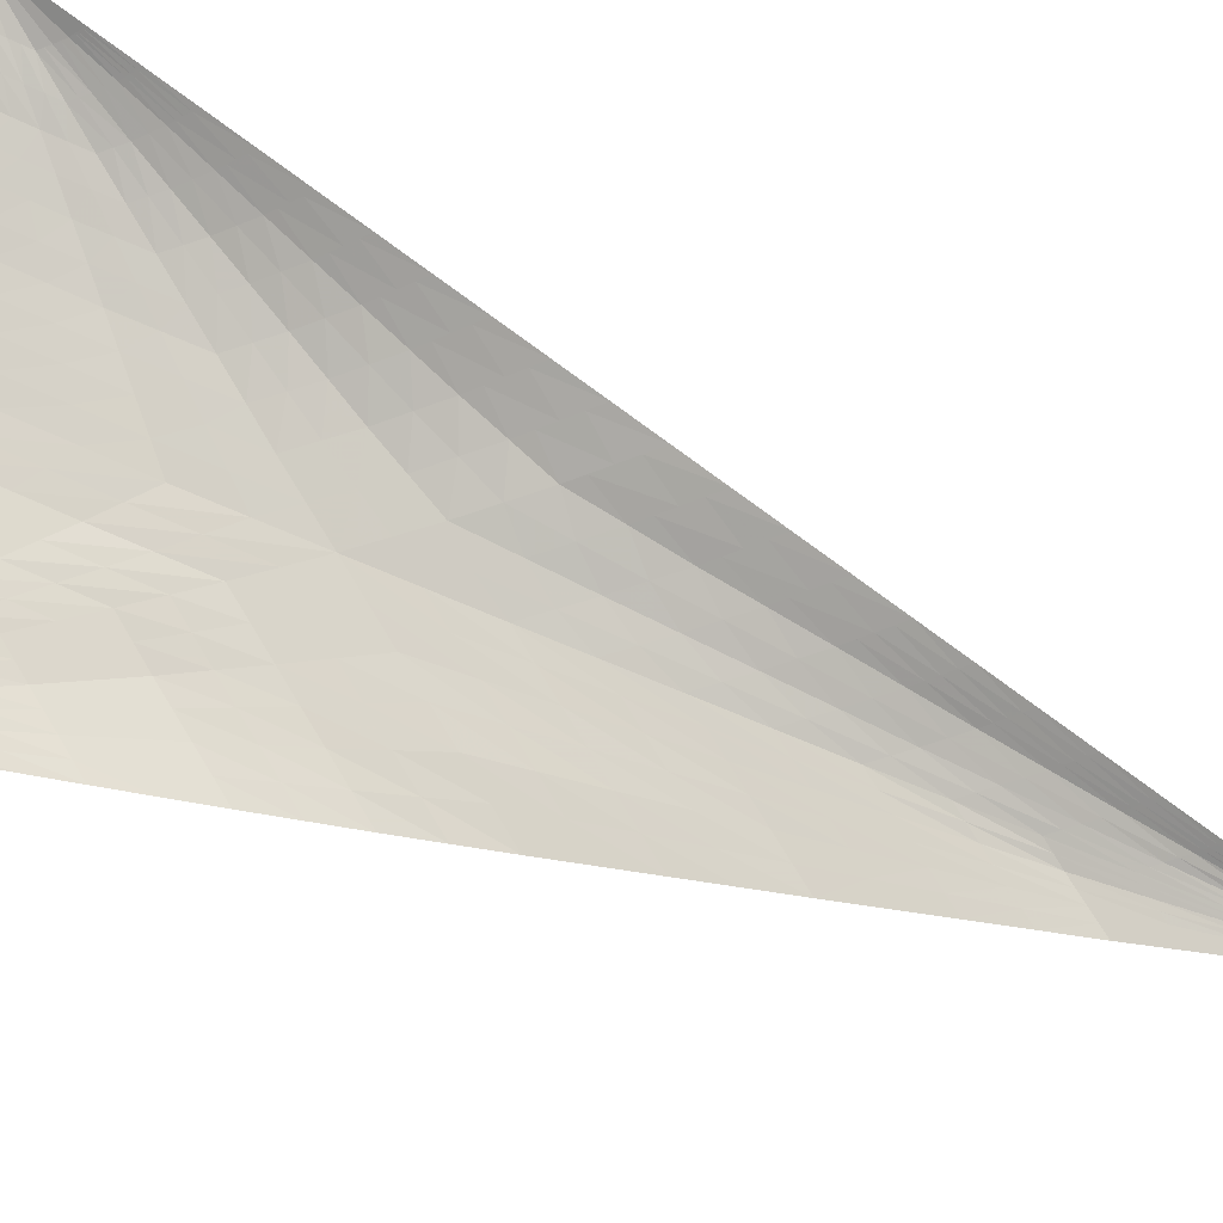
<metadata>
{"format":"obj","ext":"obj","renderer":"f3d","projection":"perspective","resolution":1024,"background":"white","views":[{"elev":76.2,"azim":110.1,"up":"+Z"}]}
</metadata>
<code>
o Plane
v 8.4 28 0
v 0 0 0
v 14 -1e-06 0
v 11.64 0.02134 -0.3483
v 9.321 0.005623 -0.6191
v 7 -0.003653 -0.7738
v 4.667 -0.003278 -0.6792
v 2.333 -0.001545 -0.3932
v 9.333 23.33 -0.7534
v 10.27 18.66 -1.009
v 11.2 14 -1.145
v 12.12 9.339 -1.065
v 13.03 4.698 -0.7073
v 7 23.33 0
v 5.6 18.66 0
v 4.2 14 0
v 2.8 9.331 0
v 1.4 4.663 0
v 7.467 9.336 -1.365
v 7.156 3.109 -1.224
v 7.311 6.224 -1.406
v 2.497 3.109 -0.8386
v 4.978 6.222 -1.26
v 5.261 12.45 -0.7515
v 6.378 10.89 -1.149
v 9.956 12.44 -1.188
v 8.711 10.89 -1.298
v 11.79 3.141 -0.7817
v 9.632 6.235 -1.267
v 8.089 21.77 -0.7766
v 7.778 15.55 -1.13
v 2.437 2.07 -0.7957
v 4.874 4.146 -1.25
v 4.77 2.07 -1.044
v 2.385 1.034 -0.6775
v 9.526 4.161 -1.139
v 11.73 2.109 -0.6202
v 11.68 1.068 -0.491
v 9.427 2.078 -0.9842
v 1.766 4.152 -0.3734
v 3.529 8.303 -0.6141
v 2.147 3.626 -0.6655
v 4.252 7.259 -1.034
v 12.2 3.664 -0.7542
v 10.47 7.263 -1.283
v 11.29 8.299 -1.183
v 12.61 4.183 -0.7336
v 6.326 17.63 -0.5991
v 7.363 22.81 -0.393
v 7.052 16.59 -0.9434
v 7.726 22.29 -0.5961
v 9.437 17.63 -1.058
v 8.919 22.81 -0.7988
v 8.607 16.59 -1.098
v 8.504 22.29 -0.8376
v 3.5 -0.002411 -0.5362
v 2.1 6.997 0
v 3.733 4.665 -1.083
v 3.656 3.108 -1.056
v 3.578 1.552 -0.8609
v 2.648 6.228 -0.5068
v 3.189 5.442 -0.891
v 5.833 -0.003466 -0.7265
v 3.5 11.66 0
v 6.237 7.775 -1.328
v 6.093 5.185 -1.328
v 5.963 2.59 -1.134
v 4.407 10.37 -0.7008
v 5.33 9.07 -1.139
v 8.167 -0.003584 -0.7541
v 11.66 11.66 -1.135
v 8.556 7.779 -1.381
v 8.426 5.185 -1.338
v 8.296 2.59 -1.151
v 9.593 9.074 -1.321
v 10.63 10.37 -1.242
v 10.48 0.01613 -0.4826
v 12.58 7.015 -0.9068
v 10.71 4.684 -1.058
v 10.63 3.131 -0.9162
v 10.55 1.576 -0.731
v 11.34 5.46 -1.072
v 11.95 6.238 -0.9986
v 10.73 16.33 -1.077
v 4.9 16.33 0
v 7.622 12.44 -1.264
v 5.807 15.03 -0.7048
v 6.715 13.74 -1.077
v 9.696 15.03 -1.123
v 8.659 13.74 -1.198
v 9.8 20.99 -0.8811
v 6.3 20.99 0
v 7.933 18.66 -1.001
v 6.844 20.22 -0.5268
v 7.389 19.44 -0.8101
v 9.178 20.22 -0.9283
v 8.556 19.44 -0.9678
v 8.867 25.66 -0.4541
v 7.7 25.66 0
v 8.244 24.89 -0.4529
v 7.881 25.4 -0.2273
v 8.063 25.15 -0.3771
v 8.659 25.4 -0.4768
v 8.452 25.15 -0.479
v 1.167 -0.000772 -0.1966
v 0.7 2.331 0
v 1.244 1.554 -0.4887
v 1.219 1.035 -0.4313
v 1.193 0.5169 -0.3388
v 0.9112 2.063 -0.249
v 1.073 1.811 -0.3836
v 13.51 2.359 -0.4122
v 12.81 0.0197 -0.1987
v 12.88 1.586 -0.4042
v 12.86 1.065 -0.338
v 12.83 0.543 -0.2701
v 13.09 1.843 -0.405
v 13.3 2.1 -0.4073
v 0.5833 -0.000386 -0.0983
v 13.75 1.179 -0.2061
v 12.23 0.02052 -0.2735
v 9.901 0.01088 -0.5508
v 7.583 -0.003619 -0.764
v 5.25 -0.003372 -0.7029
v 2.917 -0.001978 -0.4647
v 9.1 24.5 -0.6037
v 10.03 19.83 -0.9449
v 10.97 15.16 -1.111
v 11.89 10.5 -1.1
v 12.8 5.857 -0.8071
v 0.35 1.166 0
v 7.35 24.5 0
v 5.95 19.83 0
v 4.55 15.16 0
v 3.15 10.5 0
v 1.75 5.83 0
v 2.322 3.368 -0.752
v 4.926 5.184 -1.255
v 2.467 2.59 -0.8172
v 7.544 10.89 -1.314
v 8.011 8.558 -1.373
v 6.852 8.556 -1.347
v 8.089 10.11 -1.332
v 6.922 10.11 -1.257
v 7.389 7.78 -1.385
v 7.078 1.553 -0.9991
v 7.233 4.666 -1.315
v 1.871 2.331 -0.6637
v 4.356 5.444 -1.171
v 4.73 13.22 -0.3758
v 5.819 11.67 -0.9503
v 10.58 13.22 -1.167
v 9.333 11.67 -1.243
v 12.33 2.364 -0.5929
v 10.17 5.46 -1.163
v 8.167 23.33 -0.6147
v 7.856 17.11 -1.066
v 4.615 6.741 -1.147
v 11.76 2.625 -0.7009
v 9.579 5.198 -1.203
v 11.99 3.403 -0.7679
v 10.05 6.749 -1.275
v 8.296 22.03 -0.8071
v 8.193 16.07 -1.114
v 7.907 22.03 -0.6863
v 7.415 16.07 -1.037
v 2.411 1.552 -0.7366
v 4.822 3.108 -1.147
v 1.828 1.553 -0.6135
v 4.265 3.627 -1.153
v 6.702 5.704 -1.367
v 4.719 1.034 -0.8617
v 2.359 0.5161 -0.5354
v 4.174 1.811 -0.9526
v 6.559 2.849 -1.179
v 1.789 0.7753 -0.5082
v 9.477 3.119 -1.061
v 11.71 1.588 -0.5556
v 7.869 5.704 -1.372
v 12.29 1.587 -0.4791
v 10.08 3.646 -1.027
v 11.66 0.5446 -0.4197
v 9.374 1.042 -0.8016
v 7.726 2.849 -1.187
v 12.26 0.8054 -0.3805
v 9.991 1.827 -0.8576
v 1.583 4.407 -0.1867
v 3.165 8.817 -0.307
v 4.834 11.41 -0.7262
v 3.089 7.266 -0.5604
v 1.339 3.108 -0.3112
v 1.957 3.889 -0.5194
v 3.891 7.781 -0.8242
v 5.854 9.98 -1.144
v 3.72 6.351 -0.9627
v 1.61 2.719 -0.5246
v 12.4 3.924 -0.7439
v 10.88 7.781 -1.233
v 10.9 6.361 -1.178
v 9.152 9.982 -1.31
v 12.64 2.754 -0.5796
v 11.7 8.819 -1.124
v 12.82 4.441 -0.7205
v 11.62 7.269 -1.091
v 10.29 11.41 -1.215
v 12.95 3.142 -0.5705
v 5.963 18.14 -0.2995
v 7.181 23.07 -0.1965
v 6.585 18.92 -0.5629
v 5.534 13.74 -0.7282
v 7.622 24.11 -0.3101
v 6.689 17.11 -0.7712
v 7.544 22.55 -0.4945
v 6.546 12.31 -1.113
v 7.894 23.72 -0.4866
v 7.22 18.01 -0.8767
v 9.852 18.14 -1.033
v 9.126 23.07 -0.7761
v 8.789 24.11 -0.6378
v 9.826 13.74 -1.156
v 9.307 18.92 -0.9931
v 9.022 17.11 -1.078
v 8.711 22.55 -0.8182
v 8.581 18.01 -1.033
v 8.478 23.72 -0.6583
v 8.685 12.31 -1.248
v 4.083 -0.002845 -0.6077
v 2.45 8.164 0
v 3.115 3.887 -0.9607
v 3.046 2.589 -0.926
v 2.981 1.293 -0.7692
v 2.207 5.19 -0.4401
v 2.668 4.534 -0.7782
v 3.461 5.054 -0.9869
v 2.918 5.835 -0.6989
v 3.617 2.33 -0.9586
v 3.694 3.886 -1.07
v 2.374 6.612 -0.2534
v 3.539 0.7748 -0.6986
v 6.417 -0.003559 -0.7502
v 3.85 12.83 0
v 5.608 6.999 -1.294
v 5.483 4.665 -1.289
v 5.367 2.33 -1.089
v 3.968 9.336 -0.6574
v 4.791 8.165 -1.087
v 5.784 8.423 -1.234
v 4.869 9.72 -0.9201
v 6.028 3.887 -1.231
v 6.165 6.48 -1.328
v 3.954 11.02 -0.3504
v 5.898 1.293 -0.9304
v 8.744 0.001019 -0.6866
v 11.43 12.83 -1.14
v 9.094 7.007 -1.324
v 8.976 4.673 -1.238
v 8.862 2.334 -1.067
v 10.03 8.169 -1.302
v 10.96 9.334 -1.212
v 10.11 9.722 -1.281
v 9.074 8.427 -1.351
v 8.361 3.887 -1.244
v 8.491 6.482 -1.36
v 8.231 1.293 -0.9523
v 11.15 11.02 -1.188
v 11.06 0.01874 -0.4155
v 12.35 8.177 -0.986
v 11.25 3.913 -0.9198
v 11.18 2.62 -0.7682
v 11.12 1.322 -0.611
v 11.77 4.562 -0.9133
v 12.28 5.21 -0.8661
v 11.65 5.849 -1.036
v 11.03 5.072 -1.065
v 10.59 2.353 -0.8236
v 10.67 3.908 -0.987
v 12.26 6.626 -0.9527
v 10.52 0.7959 -0.6068
v 10.5 17.5 -1.043
v 5.25 17.5 0
v 7.7 14 -1.197
v 6.067 16.33 -0.6519
v 6.883 15.16 -1.01
v 9.567 16.33 -1.09
v 8.633 15.16 -1.148
v 8.141 13.09 -1.231
v 9.178 14.39 -1.161
v 7.169 13.09 -1.171
v 6.261 14.39 -0.8912
v 10.21 15.68 -1.1
v 5.354 15.68 -0.3524
v 9.567 22.16 -0.8172
v 6.65 22.16 0
v 8.011 20.22 -0.8887
v 7.104 21.51 -0.4599
v 7.557 20.87 -0.7031
v 9.048 21.51 -0.8636
v 8.53 20.87 -0.9027
v 8.244 19.05 -0.9843
v 8.867 19.83 -0.9481
v 7.661 19.05 -0.9055
v 7.117 19.83 -0.6685
v 6.572 20.61 -0.2634
v 9.489 20.61 -0.9047
v 8.633 26.83 -0.227
v 8.05 26.83 0
v 8.322 26.44 -0.2264
v 8.141 26.7 -0.1136
v 8.231 26.57 -0.1886
v 8.53 26.7 -0.2384
v 8.426 26.57 -0.2395
v 8.556 25.27 -0.4779
v 8.348 25.02 -0.4659
v 8.154 25.02 -0.415
v 7.972 25.27 -0.3022
v 7.791 25.53 -0.1136
v 8.763 25.53 -0.4654
v 1.75 -0.001159 -0.2949
v 1.05 3.497 0
v 0.6222 0.7768 -0.2444
v 0.6093 0.5175 -0.2156
v 0.5963 0.2584 -0.1694
v 0.4556 1.032 -0.1245
v 0.5363 0.9056 -0.1918
v 1.159 1.682 -0.4362
v 0.8056 2.197 -0.1245
v 1.18 0.258 -0.2677
v 1.206 0.776 -0.385
v 0.9919 1.937 -0.3163
v 1.231 1.294 -0.46
v 13.27 3.528 -0.5597
v 13.41 0.00985 -0.09935
v 13.44 0.7932 -0.2021
v 13.43 0.5325 -0.169
v 13.42 0.2715 -0.135
v 13.54 0.9215 -0.2025
v 13.65 1.05 -0.2037
v 13.4 2.229 -0.4098
v 12.98 1.715 -0.4046
v 12.84 0.804 -0.304
v 12.87 1.326 -0.3711
v 13.19 1.972 -0.4062
v 12.82 0.2813 -0.2344
v 1.849 1.942 -0.6386
v 2.949 0.6454 -0.617
v 1.474 2.913 -0.4179
v 1.979 5.51 -0.22
v 13.22 0.1876 -0.1563
v 11.09 0.6703 -0.5132
v 12.8 2.948 -0.5751
v 12.54 5.533 -0.8366
v 8.642 26.36 -0.3103
v 9.307 21.84 -0.8404
v 6.877 21.84 -0.2299
v 7.994 26.36 -0.07575
v 5.308 1.163 -0.8961
v 3.559 9.917 -0.3287
v 5.042 14.45 -0.3641
v 10.4 14.45 -1.133
v 11.43 9.918 -1.156
v 7.655 1.423 -0.9757
v 0.8037 0.5173 -0.2567
v 3.081 3.238 -0.9433
v 5.545 5.832 -1.291
v 3.014 1.941 -0.8476
v 5.425 3.498 -1.189
v 1.769 0.3871 -0.4015
v 7.94 7.131 -1.372
v 12.31 1.975 -0.536
v 10.13 4.553 -1.095
v 7.797 4.277 -1.28
v 12.28 1.196 -0.4298
v 10.04 2.736 -0.9425
v 5.344 10.69 -0.9352
v 3.404 6.808 -0.7615
v 0.5371 1.465 -0.08299
v 6.353 9.268 -1.245
v 4.038 5.897 -1.067
v 0.7723 1.122 -0.2908
v 11.51 4.237 -0.9166
v 9.563 7.588 -1.313
v 13.32 1.143 -0.2697
v 12.03 4.886 -0.8897
v 10.5 8.751 -1.257
v 13.6 1.486 -0.2732
v 7.331 21.19 -0.5815
v 6.475 15.75 -0.8312
v 8.115 26.18 -0.2015
v 7.292 14.58 -1.104
v 8.236 26.01 -0.2767
v 7.784 20.54 -0.7959
v 8.322 23.52 -0.6365
v 9.256 13.03 -1.202
v 8.944 18.47 -1.013
v 8.219 17.56 -1.049
v 8.504 26.18 -0.3186
v 8.115 11.6 -1.281
v 2.892 4.211 -0.8694
v 2.438 4.862 -0.6092
v 4.219 2.719 -1.053
v 4.31 4.535 -1.162
v 2.769 7.715 -0.2802
v 4.129 0.9042 -0.7801
v 5.199 7.582 -1.19
v 4.38 8.75 -0.8721
v 6.631 4.277 -1.273
v 6.777 7.13 -1.357
v 4.342 12.12 -0.3631
v 6.488 1.423 -0.9647
v 9.722 10.69 -1.262
v 8.581 9.27 -1.341
v 8.919 3.503 -1.153
v 9.035 5.84 -1.281
v 8.803 1.167 -0.877
v 10.86 12.12 -1.178
v 11.26 6.815 -1.134
v 10.54 5.911 -1.17
v 11.15 1.971 -0.6896
v 11.22 3.266 -0.844
v 11.98 7.723 -1.038
v 9.946 0.9188 -0.7042
v 8.167 14.58 -1.173
v 9.1 15.75 -1.119
v 7.045 11.6 -1.214
v 6.04 13.03 -0.9207
v 10.03 16.91 -1.067
v 5.658 16.91 -0.326
v 8.27 20.54 -0.8957
v 8.789 21.19 -0.8831
v 7.538 17.56 -0.9711
v 6.903 18.47 -0.7198
v 6.268 19.38 -0.2815
v 9.67 19.38 -0.969
v 8.633 23.91 -0.6481
v 8.365 26.01 -0.3106
v 8.031 23.52 -0.5507
v 7.758 23.91 -0.3984
v 7.486 24.3 -0.1551
v 8.944 24.3 -0.6208
v 1.74 2.525 -0.5941
v 1.194 3.302 -0.1556
v 0.7864 0.172 -0.1785
v 1.808 1.164 -0.5608
v 0.6613 1.291 -0.2109
v 0.821 0.8629 -0.3067
v 13.11 3.335 -0.5651
v 12.49 2.559 -0.5863
v 13.23 0.536 -0.2027
v 13.24 0.8838 -0.2474
v 13.46 1.314 -0.2708
v 12.24 0.413 -0.327
v 4.995 12.84 -0.5636
v 4.465 13.61 -0.1879
v 7.832 25.48 -0.1647
v 1.116 3.409 -0.07076
v 6.759 22.01 -0.1109
v 8.07 26.54 -0.09549
v 7.264 22.95 -0.2857
v 5.565 15.38 -0.5166
v 2.918 7.505 -0.4111
v 2.604 7.947 -0.1355
v 3.721 11.35 -0.171
v 2.977 9.082 -0.149
v 5.848 16.64 -0.4776
v 6.414 19.17 -0.4115
v 2.084 5.362 -0.3219
v 5.122 16.01 -0.1721
v 3.336 8.577 -0.4509
v 7.415 24.4 -0.07435
v 3.751 9.644 -0.4831
v 4.581 11.77 -0.5397
v 4.167 10.71 -0.5153
v 6.981 21.69 -0.335
v 0.8376 2.157 -0.1622
v 5.777 18.41 -0.1458
v 5.28 14.11 -0.5404
v 4.793 14.81 -0.1801
v 0.5072 1.306 -0.0982
v 1.859 5.677 -0.1053
v 1.253 3.224 -0.2183
v 5.449 17.21 -0.159
v 6.131 17.9 -0.4385
v 7.548 24.21 -0.2252
v 1.487 4.541 -0.08874
v 3.349 10.22 -0.16
v 2.232 6.812 -0.1219
v 4.093 12.48 -0.1795
v 6.432 20.81 -0.1275
v 8.027 26.64 -0.03085
v 6.104 19.61 -0.1367
v 7.743 25.6 -0.05433
v 0.7442 2.275 -0.0521
v 7.087 23.2 -0.09434
v 2.501 6.434 -0.3712
v 0.4156 1.271 -0.02909
v 1.667 4.29 -0.2725
v 6.697 20.43 -0.3843
f 107 148 344 330
f 148 22 139 344
f 344 139 32 169
f 330 344 169 108
f 56 125 345 239
f 125 8 173 345
f 345 173 35 231
f 239 345 231 60
f 110 191 346 329
f 191 40 192 346
f 346 192 42 196
f 329 346 196 111
f 57 486 479 136
f 238 494 466 347
f 347 466 496 187
f 136 479 484 18
f 113 343 348 332
f 116 335 348 343
f 3 332 348 335
f 77 278 349 266
f 278 81 270 349
f 349 270 38 182
f 266 349 182 4
f 117 201 350 342
f 201 44 197 350
f 350 197 47 206
f 342 350 206 118
f 78 130 351 277
f 130 13 203 351
f 351 203 47 272
f 277 351 272 83
f 98 317 352 305
f 103 310 352 317
f 1 305 352 310
f 91 304 353 292
f 304 96 297 353
f 353 297 53 218
f 292 353 218 9
f 92 293 456 488
f 293 14 493 456
f 354 208 458 473
f 303 354 473 497
f 99 306 489 491
f 1 308 457
f 101 454 457 308
f 63 124 356 252
f 124 7 172 356
f 356 172 34 244
f 252 356 244 67
f 64 462 485 135
f 251 472 470 357
f 357 470 468 188
f 135 485 463 17
f 85 467 477 134
f 291 459 476 358
f 358 476 452 150
f 134 477 453 16
f 84 128 359 290
f 128 11 152 359
f 359 152 26 220
f 290 359 220 89
f 71 129 360 265
f 129 12 202 360
f 360 202 46 259
f 265 360 259 76
f 70 123 361 264
f 123 6 146 361
f 361 146 20 184
f 264 361 184 74
f 108 328 362 321
f 109 322 362 328
f 2 321 362 322
f 59 230 363 237
f 230 32 139 363
f 363 139 22 229
f 237 363 229 58
f 66 243 364 250
f 243 33 138 364
f 364 138 23 242
f 250 364 242 65
f 60 231 365 236
f 231 35 167 365
f 365 167 32 230
f 236 365 230 59
f 67 244 366 249
f 244 34 168 366
f 366 168 33 243
f 249 366 243 66
f 109 176 367 327
f 176 35 173 367
f 367 173 8 318
f 327 367 318 105
f 73 179 368 263
f 179 21 145 368
f 368 145 19 141
f 263 368 141 72
f 115 180 369 341
f 180 37 159 369
f 369 159 28 154
f 341 369 154 114
f 80 181 370 276
f 181 36 160 370
f 370 160 29 155
f 276 370 155 79
f 74 184 371 262
f 184 20 147 371
f 371 147 21 179
f 262 371 179 73
f 116 185 372 340
f 185 38 178 372
f 372 178 37 180
f 340 372 180 115
f 81 186 373 275
f 186 39 177 373
f 373 177 36 181
f 275 373 181 80
f 68 189 374 248
f 189 24 151 374
f 374 151 25 194
f 248 374 194 69
f 61 190 375 235
f 190 41 193 375
f 375 193 43 195
f 235 375 195 62
f 110 323 478 474
f 2 478 323
f 106 492 495 131
f 69 194 377 247
f 194 25 144 377
f 377 144 19 142
f 247 377 142 65
f 62 195 378 234
f 195 43 158 378
f 378 158 23 149
f 234 378 149 58
f 111 325 379 324
f 107 320 379 325
f 2 324 379 320
f 82 271 380 274
f 271 44 161 380
f 380 161 28 268
f 274 380 268 79
f 75 258 381 261
f 258 45 162 381
f 381 162 29 255
f 261 381 255 72
f 117 336 382 339
f 3 333 382 336
f 114 339 382 333
f 83 272 383 273
f 272 47 197 383
f 383 197 44 271
f 273 383 271 82
f 76 259 384 260
f 259 46 198 384
f 384 198 45 258
f 260 384 258 75
f 118 338 385 337
f 112 120 385 338
f 3 337 385 120
f 94 295 386 302
f 295 49 213 386
f 386 213 51 296
f 302 386 296 95
f 87 282 387 289
f 282 48 212 387
f 387 212 50 283
f 289 387 283 88
f 101 308 388 315
f 1 309 388 308
f 102 315 388 309
f 88 283 389 288
f 283 50 166 389
f 389 166 31 281
f 288 389 281 86
f 102 309 390 314
f 1 307 390 309
f 100 314 390 307
f 95 296 391 301
f 296 51 165 391
f 391 165 30 294
f 301 391 294 93
f 104 225 392 313
f 225 55 163 392
f 392 163 30 156
f 313 392 156 100
f 89 220 393 287
f 220 26 153 393
f 393 153 27 226
f 287 393 226 90
f 96 221 394 300
f 221 52 222 394
f 394 222 54 224
f 300 394 224 97
f 97 224 395 299
f 224 54 164 395
f 395 164 31 157
f 299 395 157 93
f 104 311 396 312
f 1 310 396 311
f 103 312 396 310
f 90 226 397 286
f 226 27 143 397
f 397 143 19 140
f 286 397 140 86
f 42 233 398 137
f 233 62 234 398
f 398 234 58 229
f 137 398 229 22
f 40 232 399 192
f 232 61 235 399
f 399 235 62 233
f 192 399 233 42
f 34 174 400 168
f 174 60 236 400
f 400 236 59 170
f 168 400 170 33
f 33 170 401 138
f 170 59 237 401
f 401 237 58 149
f 138 401 149 23
f 17 463 461 228
f 188 468 460 402
f 402 460 494 238
f 228 461 486 57
f 7 227 403 172
f 227 56 239 403
f 403 239 60 174
f 172 403 174 34
f 43 246 404 158
f 246 69 247 404
f 404 247 65 242
f 158 404 242 23
f 41 245 405 193
f 245 68 248 405
f 405 248 69 246
f 193 405 246 43
f 20 175 406 147
f 175 67 249 406
f 406 249 66 171
f 147 406 171 21
f 21 171 407 145
f 171 66 250 407
f 407 250 65 142
f 145 407 142 19
f 16 453 487 241
f 150 452 471 408
f 408 471 472 251
f 241 487 462 64
f 6 240 409 146
f 240 63 252 409
f 409 252 67 175
f 146 409 175 20
f 26 205 410 153
f 205 76 260 410
f 410 260 75 200
f 153 410 200 27
f 27 200 411 143
f 200 75 261 411
f 411 261 72 141
f 143 411 141 19
f 39 257 412 177
f 257 74 262 412
f 412 262 73 256
f 177 412 256 36
f 36 256 413 160
f 256 73 263 413
f 413 263 72 255
f 160 413 255 29
f 5 253 414 183
f 253 70 264 414
f 414 264 74 257
f 183 414 257 39
f 11 254 415 152
f 254 71 265 415
f 415 265 76 205
f 152 415 205 26
f 46 204 416 198
f 204 83 273 416
f 416 273 82 199
f 198 416 199 45
f 45 199 417 162
f 199 82 274 417
f 417 274 79 155
f 162 417 155 29
f 38 270 418 178
f 270 81 275 418
f 418 275 80 269
f 178 418 269 37
f 37 269 419 159
f 269 80 276 419
f 419 276 79 268
f 159 419 268 28
f 12 267 420 202
f 267 78 277 420
f 420 277 83 204
f 202 420 204 46
f 5 183 421 122
f 183 39 186 421
f 421 186 81 278
f 122 421 278 77
f 54 285 422 164
f 285 90 286 422
f 422 286 86 281
f 164 422 281 31
f 52 284 423 222
f 284 89 287 423
f 423 287 90 285
f 222 423 285 54
f 25 214 424 144
f 214 88 288 424
f 424 288 86 140
f 144 424 140 19
f 24 210 425 151
f 210 87 289 425
f 425 289 88 214
f 151 425 214 25
f 10 279 426 217
f 279 84 290 426
f 426 290 89 284
f 217 426 284 52
f 15 475 481 280
f 207 482 464 427
f 427 464 459 291
f 280 481 467 85
f 55 298 428 163
f 298 97 299 428
f 428 299 93 294
f 163 428 294 30
f 53 297 429 223
f 297 96 300 429
f 429 300 97 298
f 223 429 298 55
f 50 216 430 166
f 216 95 301 430
f 430 301 93 157
f 166 430 157 31
f 48 209 431 212
f 209 94 302 431
f 431 302 95 216
f 212 431 216 50
f 15 133 490 475
f 133 92 488 490
f 432 303 497 465
f 207 432 465 482
f 10 217 433 127
f 217 52 221 433
f 433 221 96 304
f 127 433 304 91
f 55 225 434 223
f 225 104 312 434
f 434 312 103 219
f 223 434 219 53
f 1 311 435 307
f 104 313 435 311
f 100 307 435 313
f 51 215 436 165
f 215 102 314 436
f 436 314 100 156
f 165 436 156 30
f 49 211 437 213
f 211 101 315 437
f 437 315 102 215
f 213 437 215 51
f 14 132 469 493
f 132 99 491 469
f 438 316 454 483
f 208 438 483 458
f 9 218 439 126
f 218 53 219 439
f 439 219 103 317
f 126 439 317 98
f 42 137 440 196
f 137 22 148 440
f 440 148 107 325
f 196 440 325 111
f 40 191 480 496
f 191 110 474 480
f 441 326 492 455
f 187 441 455 484
f 2 322 442 119
f 109 327 442 322
f 105 119 442 327
f 32 167 443 169
f 167 35 176 443
f 443 176 109 328
f 169 443 328 108
f 2 323 444 324
f 110 329 444 323
f 111 324 444 329
f 2 320 445 321
f 107 330 445 320
f 108 321 445 330
f 47 203 446 206
f 203 13 331 446
f 446 331 112 338
f 206 446 338 118
f 44 201 447 161
f 201 117 339 447
f 447 339 114 154
f 161 447 154 28
f 3 335 448 334
f 116 340 448 335
f 115 334 448 340
f 3 334 449 333
f 115 341 449 334
f 114 333 449 341
f 3 336 450 337
f 117 342 450 336
f 118 337 450 342
f 4 182 451 121
f 182 38 185 451
f 451 185 116 343
f 121 451 343 113
f 494 460 190 61
f 470 472 68 245
f 457 355 489 1
f 489 306 1
f 484 479 347 187
f 478 2 495 376
f 495 2 131
f 483 454 101 211
f 461 463 188 402
f 467 481 427 291
f 452 476 210 24
f 497 473 295 94
f 466 494 61 232
f 472 471 189 68
f 493 469 438 208
f 455 492 106 319
f 465 497 94 209
f 464 482 48 282
f 477 467 291 358
f 456 493 208 354
f 496 480 441 187
f 487 453 150 408
f 475 490 432 207
f 486 461 402 238
f 468 470 245 41
f 457 454 316 355
f 495 492 326 376
f 458 483 211 49
f 460 468 41 190
f 453 477 358 150
f 485 462 251 357
f 491 489 355 316
f 496 466 232 40
f 474 478 376 326
f 484 455 319 18
f 469 491 316 438
f 462 487 408 251
f 482 465 209 48
f 459 464 282 87
f 476 459 87 210
f 473 458 49 295
f 479 486 238 347
f 471 452 24 189
f 480 474 326 441
f 490 488 303 432
f 481 475 207 427
f 463 485 357 188
f 488 456 354 303

</code>
